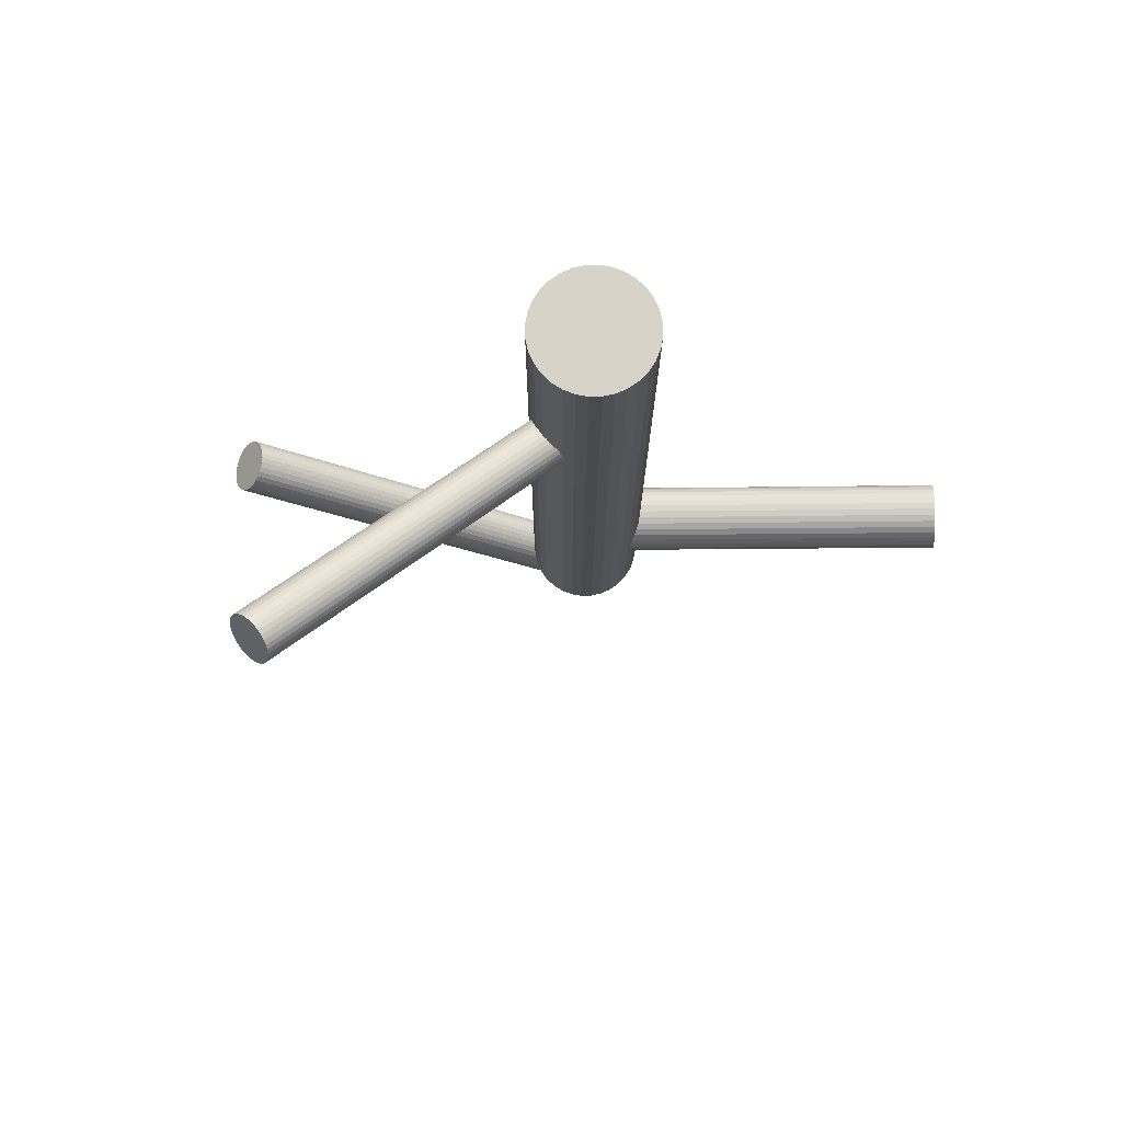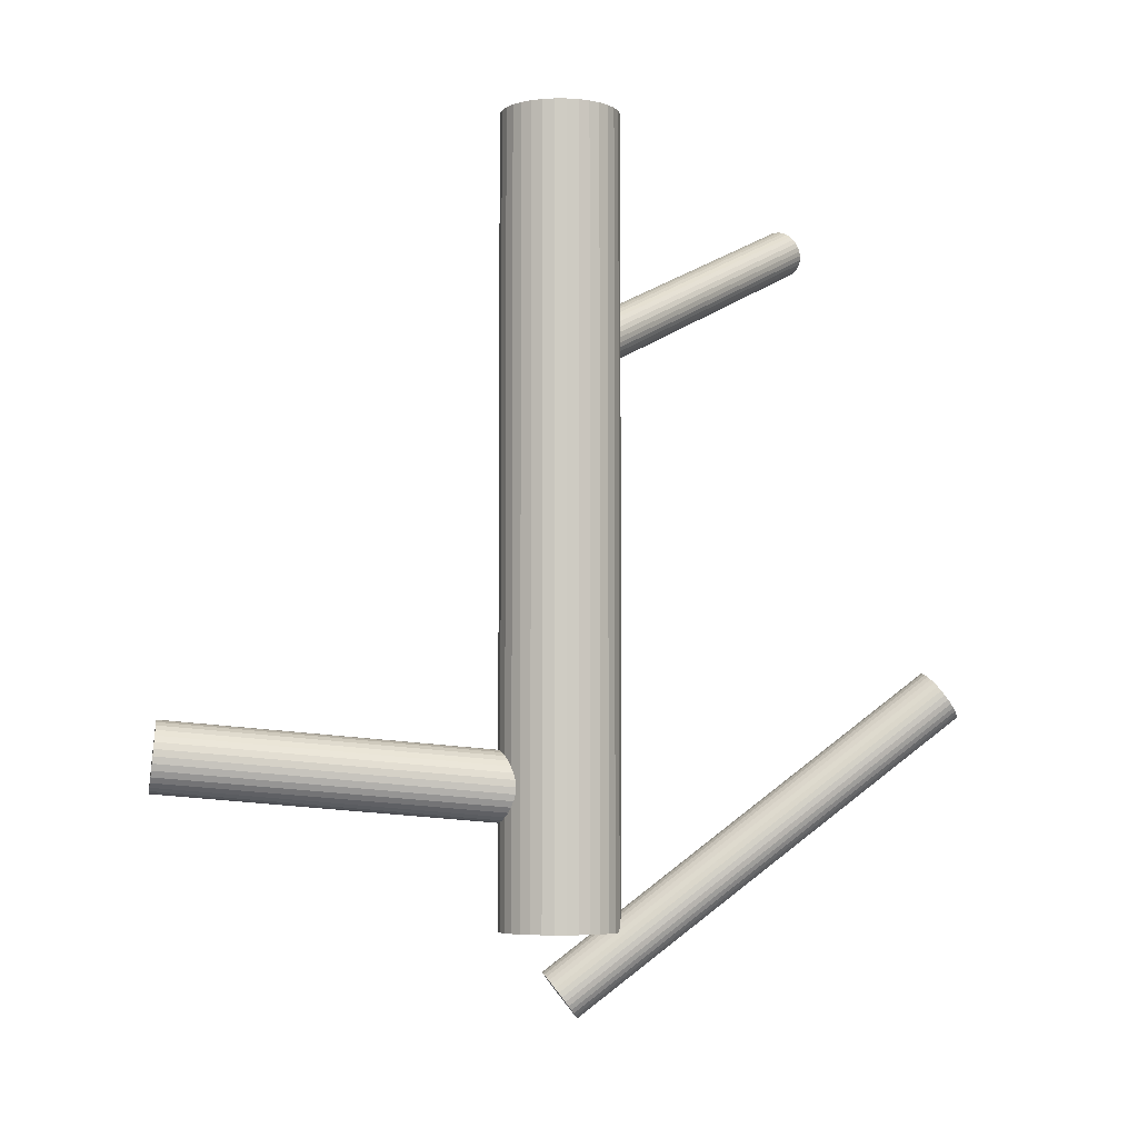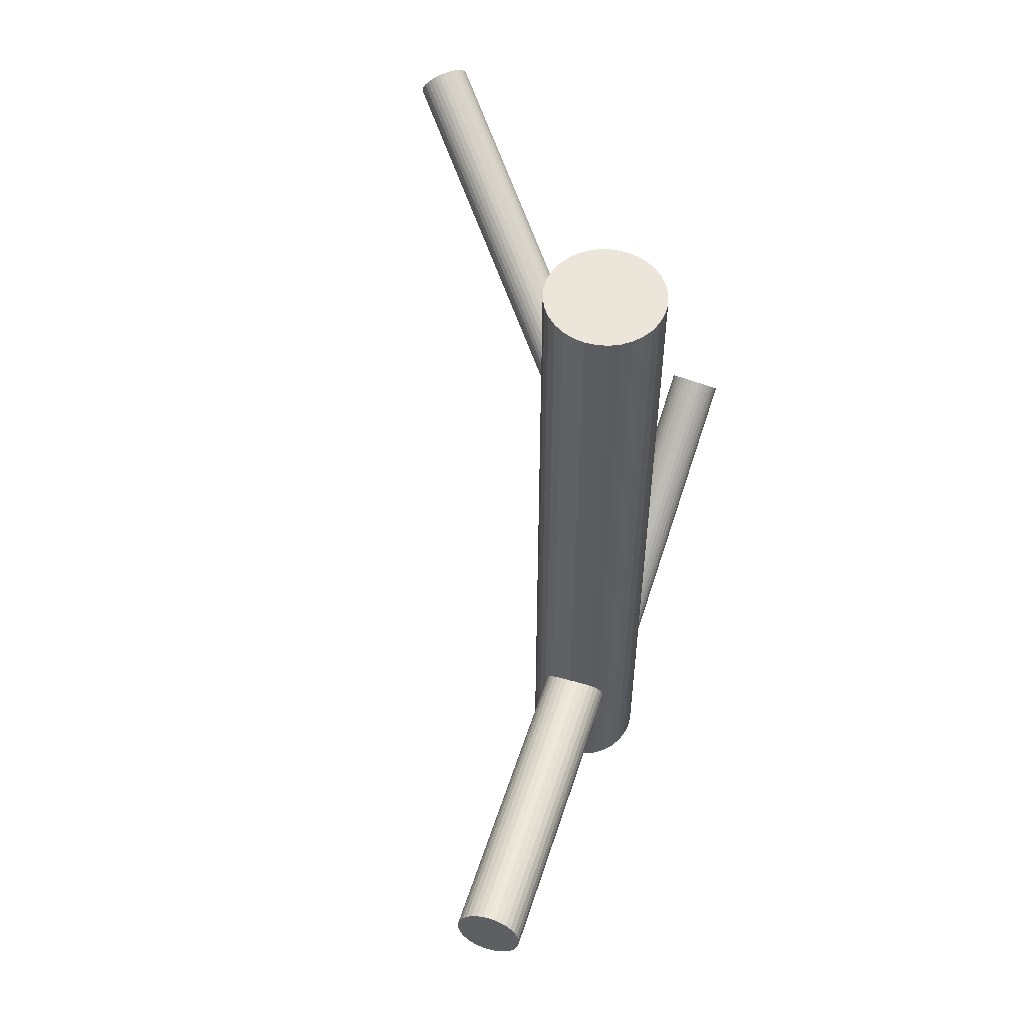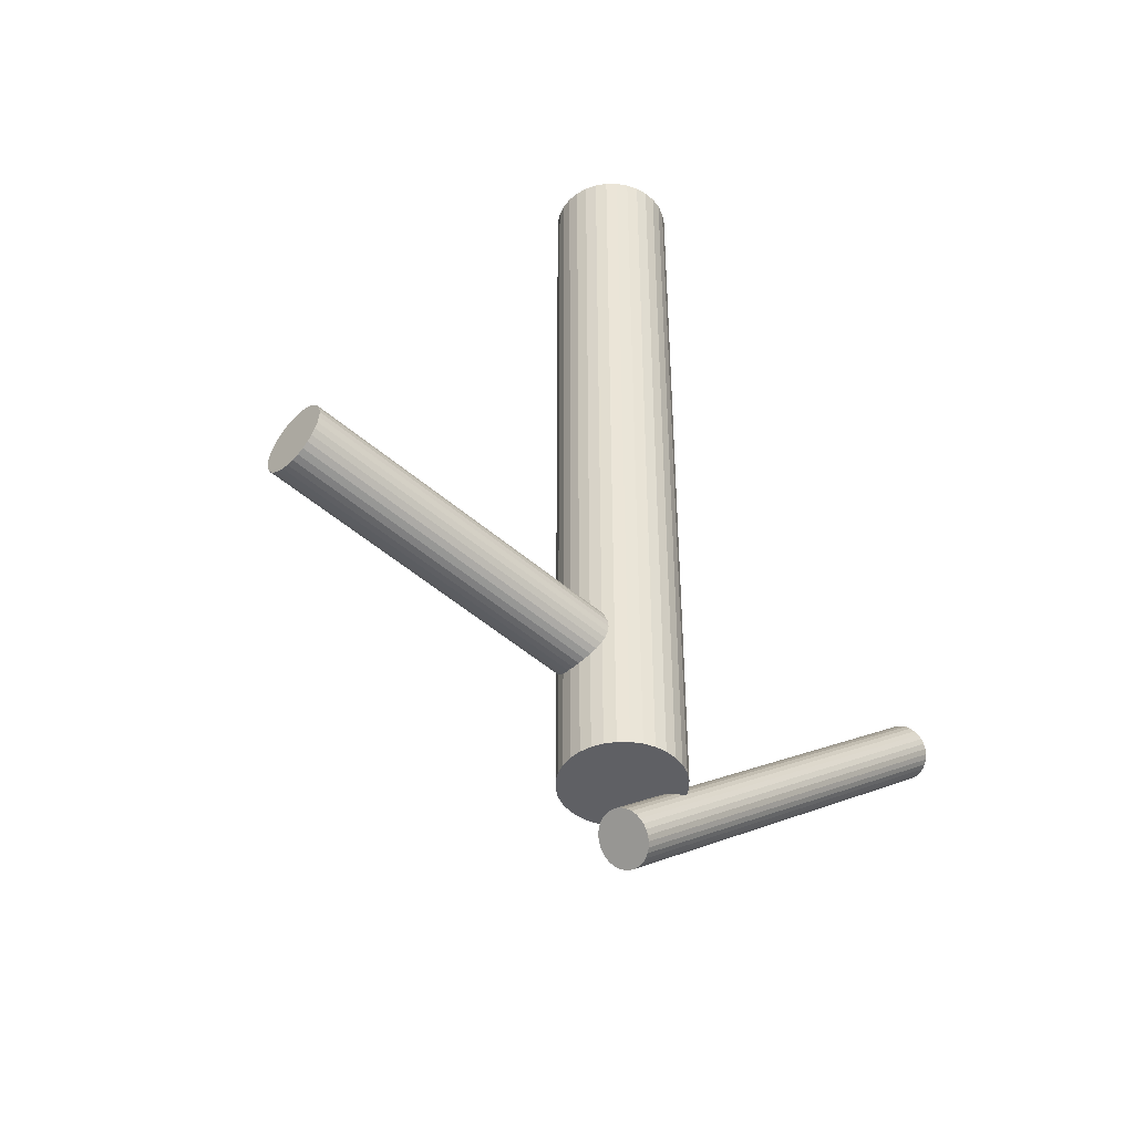
<metadata>
{"format":"obj","ext":"obj","renderer":"f3d","projection":"perspective","resolution":1024,"background":"white","views":[{"elev":76.9,"azim":-74.4,"up":"+Z"},{"elev":-5.3,"azim":94.8,"up":"+Z"},{"elev":55.5,"azim":32.1,"up":"+Z"},{"elev":-44.1,"azim":61.9,"up":"+Z"}]}
</metadata>
<code>
v 0.1335 -0.01564 -0.4522
v -0.2516 0.2469 0.42
v 0.1811 0.02561 -0.4069
v 0.1811 0.02561 0.5
v 0.1811 -0.02614 -0.4069
v 0.1811 -0.02614 0.5
v 0.1265 0.02295 0.2084
v 0.08099 -0.009637 -0.2476
v 0.2691 -0.4141 -0.2108
v 0.04969 0.397 -0.1248
v 0.1459 0.0119 -0.4847
v 0.1425 0.01467 -0.489
v 0.1335 0.002875 0.2469
v 0.0967 -0.003269 -0.2226
v 0.08042 -0.01046 -0.2553
v 0.1341 0.0006749 -0.2918
v 0.1158 0.01469 0.1988
v 0.1123 0.01062 0.1974
v 0.136 0.02168 0.2279
v 0.123 0.02098 0.2045
v 0.1055 0.06604 -0.4069
v 0.1055 0.06604 0.5
v 0.1055 -0.06658 -0.4069
v 0.1055 -0.06658 0.5
v 0.1318 0.06604 -0.4069
v 0.1318 0.06604 0.5
v 0.1318 -0.06658 -0.4069
v 0.1318 -0.06658 0.5
v 0.125 -0.01115 0.2484
v 0.1428 -0.009811 -0.4576
v 0.1143 -0.02151 0.2412
v 0.1032 -0.001212 -0.2189
v -0.27 0.2308 0.4055
v 0.0945 0.009274 -0.4927
v 0.1569 0.00992 -0.2553
v 0.1013 -0.02222 0.2178
v 0.1215 -0.01523 0.2469
v -0.2652 0.2225 0.4251
v 0.1406 0.002732 -0.2881
v 0.09479 -0.0152 -0.4614
v 0.09137 -0.01244 -0.4657
v 0.1038 -0.003412 0.1988
v 0.1563 0.0091 -0.263
v 0.1968 -0.4354 -0.2335
v 0.05619 0.02561 -0.4069
v 0.05619 0.02561 0.5
v 0.05619 -0.02614 -0.4069
v 0.05619 -0.02614 0.5
v 0.1108 -0.02348 0.2373
v 0.2523 -0.4164 -0.1857
v 0.1038 0.0151 -0.4981
v 0.1195 0.01819 0.2012
v 0.02689 0.3987 -0.1321
v 0.156 0.01035 -0.2476
v 0.04923 0.4354 -0.174
v 0.2631 -0.4145 -0.1965
v 0.2384 -0.4196 -0.1798
v 0.05234 -0.01346 -0.4069
v 0.05234 -0.01346 0.5
v 0.05234 0.01292 -0.4069
v 0.05234 0.01292 0.5
v 0.1219 -0.01912 -0.4503
v -0.2406 0.2712 0.41
v 0.1961 -0.4329 -0.2034
v -0.2348 0.2547 0.4416
v 0.264 -0.4181 -0.2404
v 0.07735 0.4174 -0.1448
v 0.02654 0.4285 -0.1703
v 0.01892 0.4219 -0.1634
v -0.2391 0.2453 0.4455
v -0.2333 0.2663 0.4299
v 0.01553 0.4105 -0.1496
v -0.2358 0.2706 0.42
v 0.08366 -0.01091 -0.2704
v 0.05566 0.3984 -0.1253
v 0.05521 0.4353 -0.1726
v 0.1392 0.008052 -0.2226
v 0.1366 0.01193 0.2412
v 0.07084 0.04754 -0.4069
v 0.07084 0.04754 0.5
v 0.07084 -0.04808 -0.4069
v 0.07084 -0.04808 0.5
v -0.2611 0.2533 0.394
v 0.2179 -0.4316 -0.2549
v 0.15 0.00998 -0.2334
v 0.1282 -0.006662 0.2489
v 0.07607 0.4248 -0.1545
v 0.1253 0.004857 -0.2167
v 0.1215 0.01927 -0.4995
v -0.2695 0.2347 0.4016
v 0.09913 -0.01739 -0.4576
v 0.01663 0.4181 -0.1591
v 0.2053 -0.4342 -0.2463
v 0.06086 0.4345 -0.1703
v 0.1029 -0.02392 0.2229
v 0.1062 0.001389 0.1974
v 0.2041 -0.4297 -0.1906
v 0.1004 -0.01967 0.2129
v 0.08301 -0.008457 -0.2403
v 0.1496 0.001311 -0.4703
v 0.1509 0.006426 -0.2772
v 0.1019 -0.008091 0.2012
v 0.09115 0.005749 -0.489
v 0.09877 0.01243 -0.4958
v 0.1077 -0.02457 0.2328
v 0.2309 -0.4215 -0.179
v 0.08777 -0.00563 -0.4752
v 0.1749 -0.03783 -0.4069
v 0.1749 -0.03783 0.5
v 0.1749 0.03729 -0.4069
v 0.1749 0.03729 0.5
v 0.04642 0.4158 -0.1496
v 0.2235 -0.4236 -0.1798
v 0.1279 -0.01772 -0.4508
v 0.1274 0.0192 -0.4981
v 0.2318 -0.4247 -0.2184
v 0.1863 -0.0002685 -0.4069
v 0.1863 -0.0002685 0.5
v 0.2401 -0.4259 -0.2571
v 0.1048 -0.007123 -0.2918
v -0.2524 0.2285 0.4416
v 0.2326 -0.4279 -0.2579
v -0.2437 0.2701 0.4055
v 0.09222 -0.009735 -0.2832
v 0.08109 -0.05649 -0.4069
v 0.08109 -0.05649 0.5
v 0.08109 0.05595 -0.4069
v 0.08109 0.05595 0.5
v 0.07621 0.4136 -0.1401
v 0.1483 0.008669 -0.48
v 0.09102 -0.005211 -0.2275
v 0.1331 0.01839 -0.4958
v 0.03198 0.3972 -0.129
v 0.1323 0.02417 0.2178
v -0.2367 0.2501 0.444
v 0.08886 0.001994 -0.4847
v -0.2342 0.2689 0.4251
v 0.1371 0.01584 0.2373
v 0.2594 -0.4198 -0.2463
v -0.2544 0.2619 0.396
v -0.2579 0.2578 0.3945
v -0.2472 0.2682 0.4016
v 0.01676 0.4069 -0.1448
v -0.256 0.2257 0.4384
v -0.2452 0.236 0.4455
v 0.2582 -0.4153 -0.1906
v -0.2689 0.225 0.4149
v -0.2488 0.232 0.444
v -0.2664 0.2438 0.396
v 0.1178 0.002931 -0.2159
v 0.1104 0.0008815 -0.2167
v 0.2456 -0.4179 -0.182
v 0.03762 0.3964 -0.1267
v -0.2594 0.2237 0.4344
v 0.03718 0.4333 -0.174
v 0.1445 0.0622 -0.4069
v 0.1445 0.0622 0.5
v 0.1445 -0.06273 -0.4069
v 0.1445 -0.06273 0.5
v 0.1187 -0.0002685 0.2229
v 0.1187 -0.0002685 -0.4752
v 0.1187 -0.0002685 -0.2553
v 0.1187 -0.0002685 -0.4069
v 0.1187 -0.0002685 0.5
v 0.1187 -0.06788 -0.4069
v 0.1187 -0.06788 0.5
v 0.1187 0.06734 -0.4069
v 0.1187 0.06734 0.5
v 0.09278 0.0622 -0.4069
v 0.09278 0.0622 0.5
v 0.09278 -0.06273 -0.4069
v 0.09278 -0.06273 0.5
v -0.2507 0.2654 0.3984
v 0.07731 0.4212 -0.1496
v 0.1269 -0.001418 -0.294
v 0.0663 0.4031 -0.129
v 0.07392 0.4098 -0.1358
v 0.1195 -0.003468 -0.2948
v 0.01549 0.4143 -0.1545
v 0.1002 -0.01638 0.2084
v 0.1042 -0.01893 -0.4545
v 0.105 -0.02471 0.2279
v 0.1463 0.004674 -0.2832
v 0.1995 -0.4314 -0.1965
v 0.2674 -0.4166 -0.2335
v 0.1484 -0.002531 -0.4657
v 0.1562 -0.05649 -0.4069
v 0.1562 -0.05649 0.5
v 0.1562 0.05595 -0.4069
v 0.1562 0.05595 0.5
v 0.0436 0.3963 -0.1253
v 0.089 -0.009206 -0.4703
v 0.1451 0.009198 -0.2275
v 0.06594 0.433 -0.1672
v 0.2252 -0.4299 -0.2571
v 0.2005 -0.435 -0.2404
v 0.1325 0.006586 -0.2189
v 0.05104 -0.0002685 -0.4069
v 0.05104 -0.0002685 0.5
v 0.1094 0.01718 -0.4995
v -0.2336 0.2591 0.4384
v 0.2112 -0.4331 -0.2512
v 0.1099 -0.01974 -0.4522
v 0.06244 -0.03783 -0.4069
v 0.06244 -0.03783 0.5
v 0.06244 0.03729 -0.4069
v 0.06244 0.03729 0.5
v 0.2668 -0.4141 -0.2034
v 0.1495 0.005093 -0.4752
v 0.1296 0.02403 0.2129
v 0.1385 -0.01297 -0.4545
v -0.242 0.2405 0.446
v 0.1462 -0.006286 -0.4614
v 0.1354 0.007554 0.2445
v -0.2673 0.2233 0.42
v 0.08639 -0.006963 -0.2334
v 0.08772 -0.001848 -0.48
v 0.1543 0.00792 -0.2704
v 0.04315 0.4347 -0.1745
v -0.2698 0.2275 0.41
v 0.1369 0.01913 0.2328
v -0.264 0.2486 0.3945
v 0.1311 -0.001926 0.2484
v 0.1344 0.02338 0.2229
v 0.1382 0.01686 -0.4927
v 0.1091 0.006125 0.1969
v -0.2683 0.2391 0.3984
v 0.1158 -0.01981 -0.4508
v 0.112 -0.005394 -0.294
v 0.08734 -0.01052 -0.2772
v 0.1944 -0.4354 -0.2261
v -0.2625 0.2226 0.4299
v 0.06126 0.4005 -0.1267
v 0.09812 -0.008589 -0.2881
v 0.1665 0.04754 -0.4069
v 0.1665 0.04754 0.5
v 0.1665 -0.04808 -0.4069
v 0.1665 -0.04808 0.5
v 0.0737 0.428 -0.1591
v 0.1007 -0.01247 0.2045
v 0.07028 0.4308 -0.1634
v 0.1941 -0.4341 -0.2108
v 0.1536 0.01037 -0.2403
v 0.07057 0.4063 -0.1321
v 0.2098 -0.4277 -0.1857
v 0.1935 -0.4349 -0.2184
v 0.2472 -0.4238 -0.2549
v 0.02226 0.4254 -0.1672
v 0.2164 -0.4257 -0.182
v -0.2379 0.2714 0.4149
v 0.27 -0.4146 -0.2184
v 0.2537 -0.4217 -0.2512
v 0.02256 0.4009 -0.1358
v 0.01914 0.4037 -0.1401
v -0.2331 0.263 0.4344
v 0.1154 0.01859 -0.5
v 0.185 -0.01346 -0.4069
v 0.185 -0.01346 0.5
v 0.185 0.01292 -0.4069
v 0.185 0.01292 0.5
v 0.08132 -0.01089 -0.263
v 0.2694 -0.4154 -0.2261
v 0.03157 0.4312 -0.1726
v 0.1178 -0.01872 0.2445
f 117 163 259
f 117 259 118
f 118 259 260
f 118 260 164
f 259 163 3
f 259 3 260
f 260 3 4
f 260 4 164
f 3 163 110
f 3 110 4
f 4 110 111
f 4 111 164
f 110 163 235
f 110 235 111
f 111 235 236
f 111 236 164
f 235 163 189
f 235 189 236
f 236 189 190
f 236 190 164
f 189 163 156
f 189 156 190
f 190 156 157
f 190 157 164
f 156 163 25
f 156 25 157
f 157 25 26
f 157 26 164
f 25 163 167
f 25 167 26
f 26 167 168
f 26 168 164
f 167 163 21
f 167 21 168
f 168 21 22
f 168 22 164
f 21 163 169
f 21 169 22
f 22 169 170
f 22 170 164
f 169 163 127
f 169 127 170
f 170 127 128
f 170 128 164
f 127 163 79
f 127 79 128
f 128 79 80
f 128 80 164
f 79 163 206
f 79 206 80
f 80 206 207
f 80 207 164
f 206 163 45
f 206 45 207
f 207 45 46
f 207 46 164
f 45 163 60
f 45 60 46
f 46 60 61
f 46 61 164
f 60 163 198
f 60 198 61
f 61 198 199
f 61 199 164
f 198 163 58
f 198 58 199
f 199 58 59
f 199 59 164
f 58 163 47
f 58 47 59
f 59 47 48
f 59 48 164
f 47 163 204
f 47 204 48
f 48 204 205
f 48 205 164
f 204 163 81
f 204 81 205
f 205 81 82
f 205 82 164
f 81 163 125
f 81 125 82
f 82 125 126
f 82 126 164
f 125 163 171
f 125 171 126
f 126 171 172
f 126 172 164
f 171 163 23
f 171 23 172
f 172 23 24
f 172 24 164
f 23 163 165
f 23 165 24
f 24 165 166
f 24 166 164
f 165 163 27
f 165 27 166
f 166 27 28
f 166 28 164
f 27 163 158
f 27 158 28
f 28 158 159
f 28 159 164
f 158 163 187
f 158 187 159
f 159 187 188
f 159 188 164
f 187 163 237
f 187 237 188
f 188 237 238
f 188 238 164
f 237 163 108
f 237 108 238
f 238 108 109
f 238 109 164
f 108 163 5
f 108 5 109
f 109 5 6
f 109 6 164
f 5 163 257
f 5 257 6
f 6 257 258
f 6 258 164
f 257 163 117
f 257 117 258
f 258 117 118
f 258 118 164
f 95 160 182
f 95 182 215
f 215 182 38
f 215 38 2
f 182 160 105
f 182 105 38
f 38 105 232
f 38 232 2
f 105 160 49
f 105 49 232
f 232 49 154
f 232 154 2
f 49 160 31
f 49 31 154
f 154 31 144
f 154 144 2
f 31 160 264
f 31 264 144
f 144 264 121
f 144 121 2
f 264 160 37
f 264 37 121
f 121 37 148
f 121 148 2
f 37 160 29
f 37 29 148
f 148 29 145
f 148 145 2
f 29 160 86
f 29 86 145
f 145 86 212
f 145 212 2
f 86 160 223
f 86 223 212
f 212 223 70
f 212 70 2
f 223 160 13
f 223 13 70
f 70 13 135
f 70 135 2
f 13 160 214
f 13 214 135
f 135 214 65
f 135 65 2
f 214 160 78
f 214 78 65
f 65 78 201
f 65 201 2
f 78 160 138
f 78 138 201
f 201 138 255
f 201 255 2
f 138 160 221
f 138 221 255
f 255 221 71
f 255 71 2
f 221 160 19
f 221 19 71
f 71 19 137
f 71 137 2
f 19 160 224
f 19 224 137
f 137 224 73
f 137 73 2
f 224 160 134
f 224 134 73
f 73 134 250
f 73 250 2
f 134 160 210
f 134 210 250
f 250 210 63
f 250 63 2
f 210 160 7
f 210 7 63
f 63 7 123
f 63 123 2
f 7 160 20
f 7 20 123
f 123 20 142
f 123 142 2
f 20 160 52
f 20 52 142
f 142 52 173
f 142 173 2
f 52 160 17
f 52 17 173
f 173 17 140
f 173 140 2
f 17 160 18
f 17 18 140
f 140 18 141
f 140 141 2
f 18 160 226
f 18 226 141
f 141 226 83
f 141 83 2
f 226 160 96
f 226 96 83
f 83 96 222
f 83 222 2
f 96 160 42
f 96 42 222
f 222 42 149
f 222 149 2
f 42 160 102
f 42 102 149
f 149 102 227
f 149 227 2
f 102 160 240
f 102 240 227
f 227 240 90
f 227 90 2
f 240 160 180
f 240 180 90
f 90 180 33
f 90 33 2
f 180 160 98
f 180 98 33
f 33 98 220
f 33 220 2
f 98 160 36
f 98 36 220
f 220 36 147
f 220 147 2
f 36 160 95
f 36 95 147
f 147 95 215
f 147 215 2
f 107 161 192
f 107 192 72
f 72 192 143
f 72 143 112
f 192 161 41
f 192 41 143
f 143 41 254
f 143 254 112
f 41 161 40
f 41 40 254
f 254 40 253
f 254 253 112
f 40 161 91
f 40 91 253
f 253 91 53
f 253 53 112
f 91 161 181
f 91 181 53
f 53 181 133
f 53 133 112
f 181 161 203
f 181 203 133
f 133 203 153
f 133 153 112
f 203 161 228
f 203 228 153
f 153 228 191
f 153 191 112
f 228 161 62
f 228 62 191
f 191 62 10
f 191 10 112
f 62 161 114
f 62 114 10
f 10 114 75
f 10 75 112
f 114 161 1
f 114 1 75
f 75 1 233
f 75 233 112
f 1 161 211
f 1 211 233
f 233 211 176
f 233 176 112
f 211 161 30
f 211 30 176
f 176 30 244
f 176 244 112
f 30 161 213
f 30 213 244
f 244 213 177
f 244 177 112
f 213 161 186
f 213 186 177
f 177 186 129
f 177 129 112
f 186 161 100
f 186 100 129
f 129 100 67
f 129 67 112
f 100 161 209
f 100 209 67
f 67 209 174
f 67 174 112
f 209 161 130
f 209 130 174
f 174 130 87
f 174 87 112
f 130 161 11
f 130 11 87
f 87 11 239
f 87 239 112
f 11 161 12
f 11 12 239
f 239 12 241
f 239 241 112
f 12 161 225
f 12 225 241
f 241 225 194
f 241 194 112
f 225 161 132
f 225 132 194
f 194 132 94
f 194 94 112
f 132 161 115
f 132 115 94
f 94 115 76
f 94 76 112
f 115 161 89
f 115 89 76
f 76 89 55
f 76 55 112
f 89 161 256
f 89 256 55
f 55 256 219
f 55 219 112
f 256 161 200
f 256 200 219
f 219 200 155
f 219 155 112
f 200 161 51
f 200 51 155
f 155 51 263
f 155 263 112
f 51 161 104
f 51 104 263
f 263 104 68
f 263 68 112
f 104 161 34
f 104 34 68
f 68 34 248
f 68 248 112
f 34 161 103
f 34 103 248
f 248 103 69
f 248 69 112
f 103 161 136
f 103 136 69
f 69 136 92
f 69 92 112
f 136 161 217
f 136 217 92
f 92 217 179
f 92 179 112
f 217 161 107
f 217 107 179
f 179 107 72
f 179 72 112
f 35 162 54
f 35 54 251
f 251 54 9
f 251 9 116
f 54 162 243
f 54 243 9
f 9 243 208
f 9 208 116
f 243 162 85
f 243 85 208
f 208 85 56
f 208 56 116
f 85 162 193
f 85 193 56
f 56 193 146
f 56 146 116
f 193 162 77
f 193 77 146
f 146 77 50
f 146 50 116
f 77 162 197
f 77 197 50
f 50 197 152
f 50 152 116
f 197 162 88
f 197 88 152
f 152 88 57
f 152 57 116
f 88 162 150
f 88 150 57
f 57 150 106
f 57 106 116
f 150 162 151
f 150 151 106
f 106 151 113
f 106 113 116
f 151 162 32
f 151 32 113
f 113 32 249
f 113 249 116
f 32 162 14
f 32 14 249
f 249 14 245
f 249 245 116
f 14 162 131
f 14 131 245
f 245 131 97
f 245 97 116
f 131 162 216
f 131 216 97
f 97 216 184
f 97 184 116
f 216 162 99
f 216 99 184
f 184 99 64
f 184 64 116
f 99 162 8
f 99 8 64
f 64 8 242
f 64 242 116
f 8 162 15
f 8 15 242
f 242 15 246
f 242 246 116
f 15 162 261
f 15 261 246
f 246 261 231
f 246 231 116
f 261 162 74
f 261 74 231
f 231 74 44
f 231 44 116
f 74 162 230
f 74 230 44
f 44 230 196
f 44 196 116
f 230 162 124
f 230 124 196
f 196 124 93
f 196 93 116
f 124 162 234
f 124 234 93
f 93 234 202
f 93 202 116
f 234 162 120
f 234 120 202
f 202 120 84
f 202 84 116
f 120 162 229
f 120 229 84
f 84 229 195
f 84 195 116
f 229 162 178
f 229 178 195
f 195 178 122
f 195 122 116
f 178 162 175
f 178 175 122
f 122 175 119
f 122 119 116
f 175 162 16
f 175 16 119
f 119 16 247
f 119 247 116
f 16 162 39
f 16 39 247
f 247 39 252
f 247 252 116
f 39 162 183
f 39 183 252
f 252 183 139
f 252 139 116
f 183 162 101
f 183 101 139
f 139 101 66
f 139 66 116
f 101 162 218
f 101 218 66
f 66 218 185
f 66 185 116
f 218 162 43
f 218 43 185
f 185 43 262
f 185 262 116
f 43 162 35
f 43 35 262
f 262 35 251
f 262 251 116

</code>
